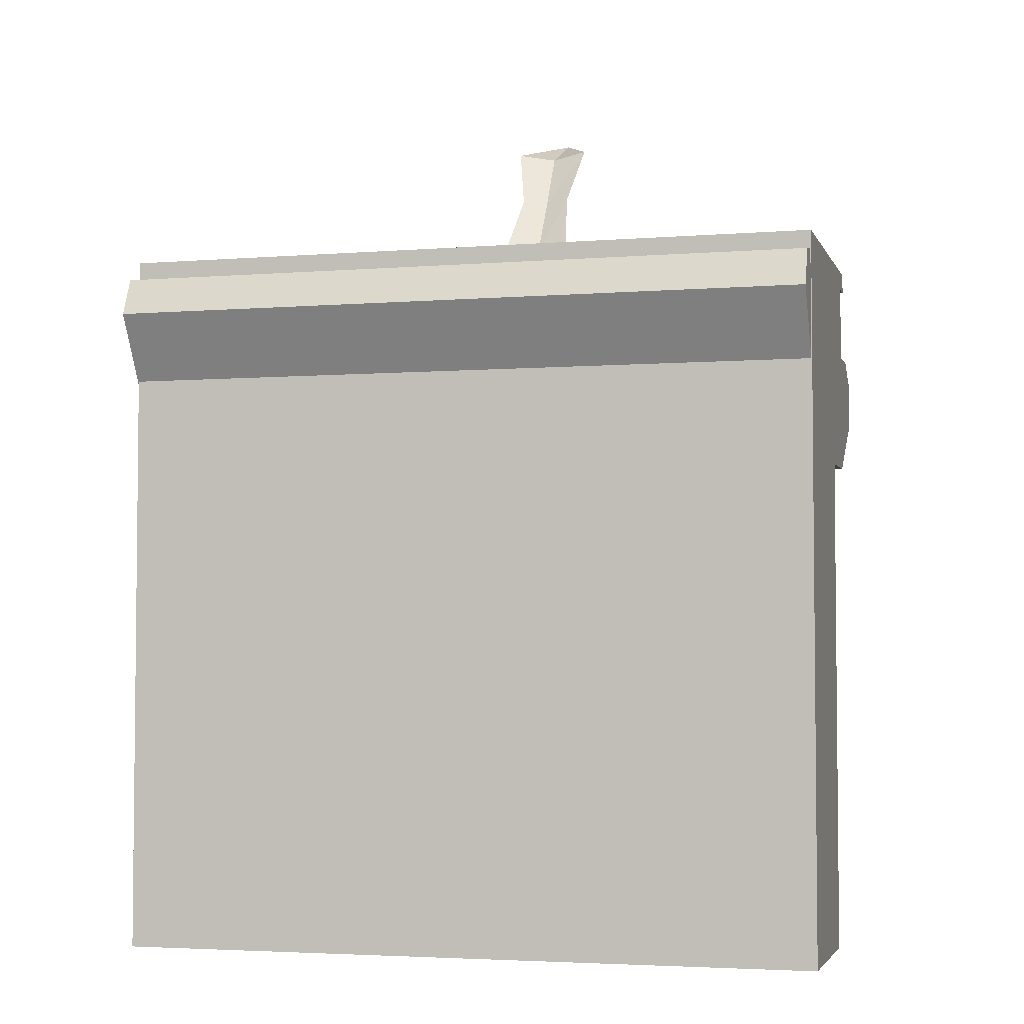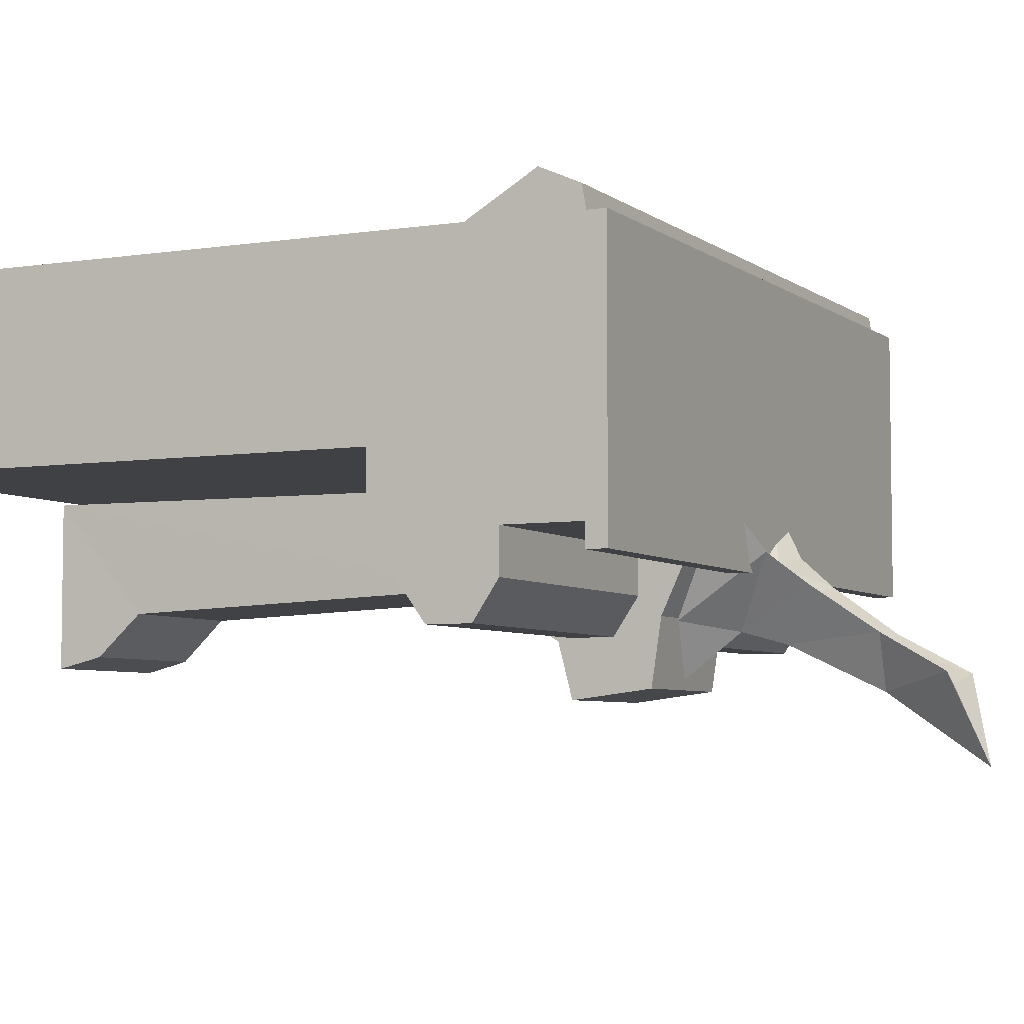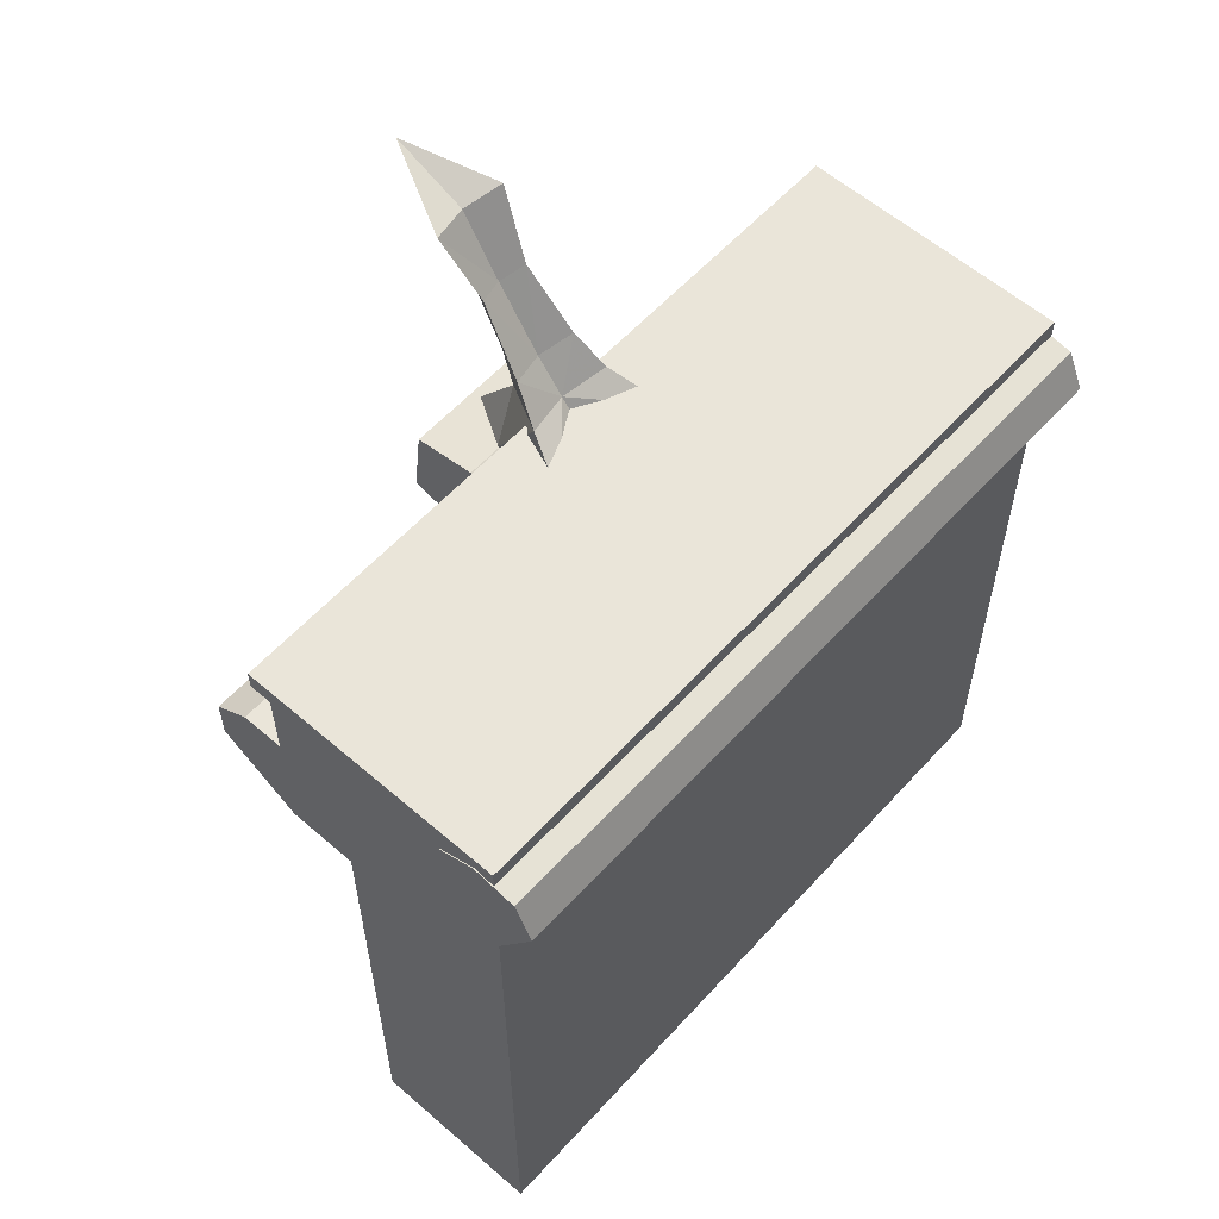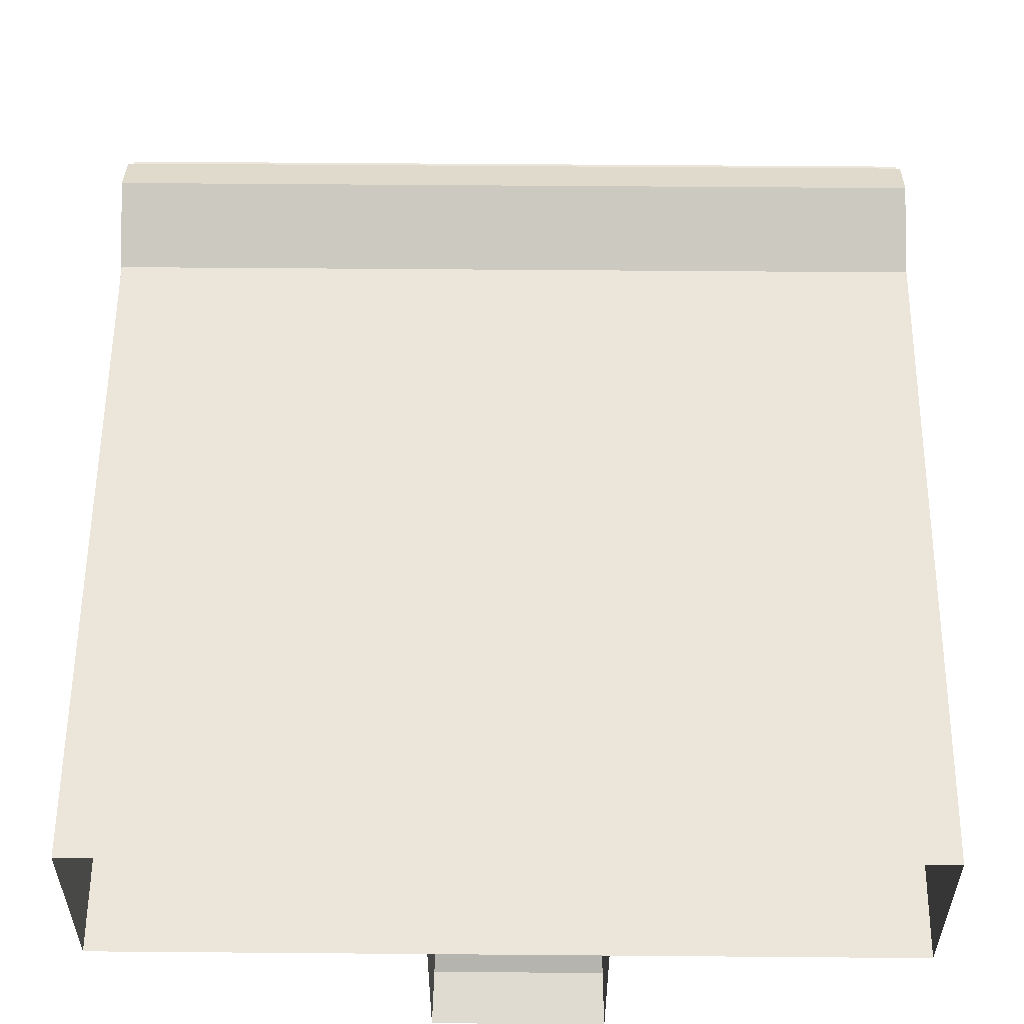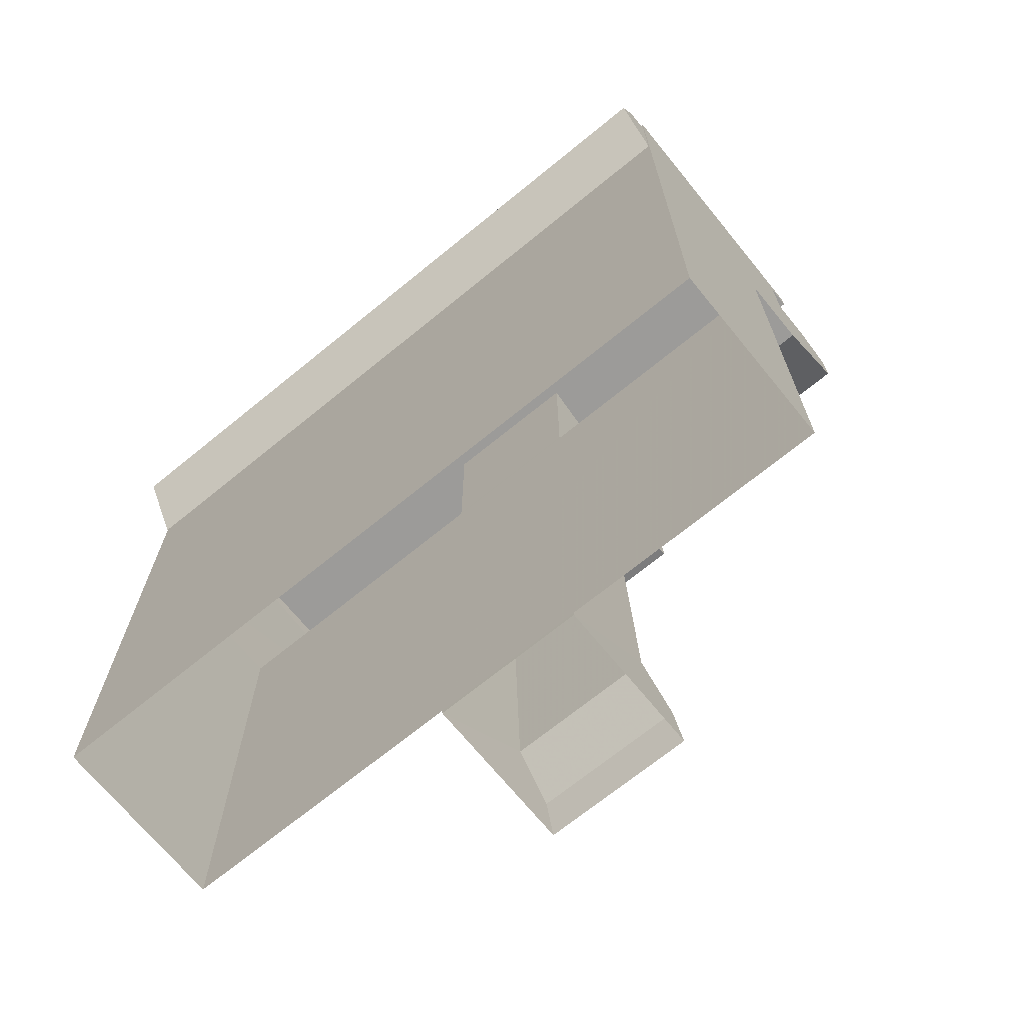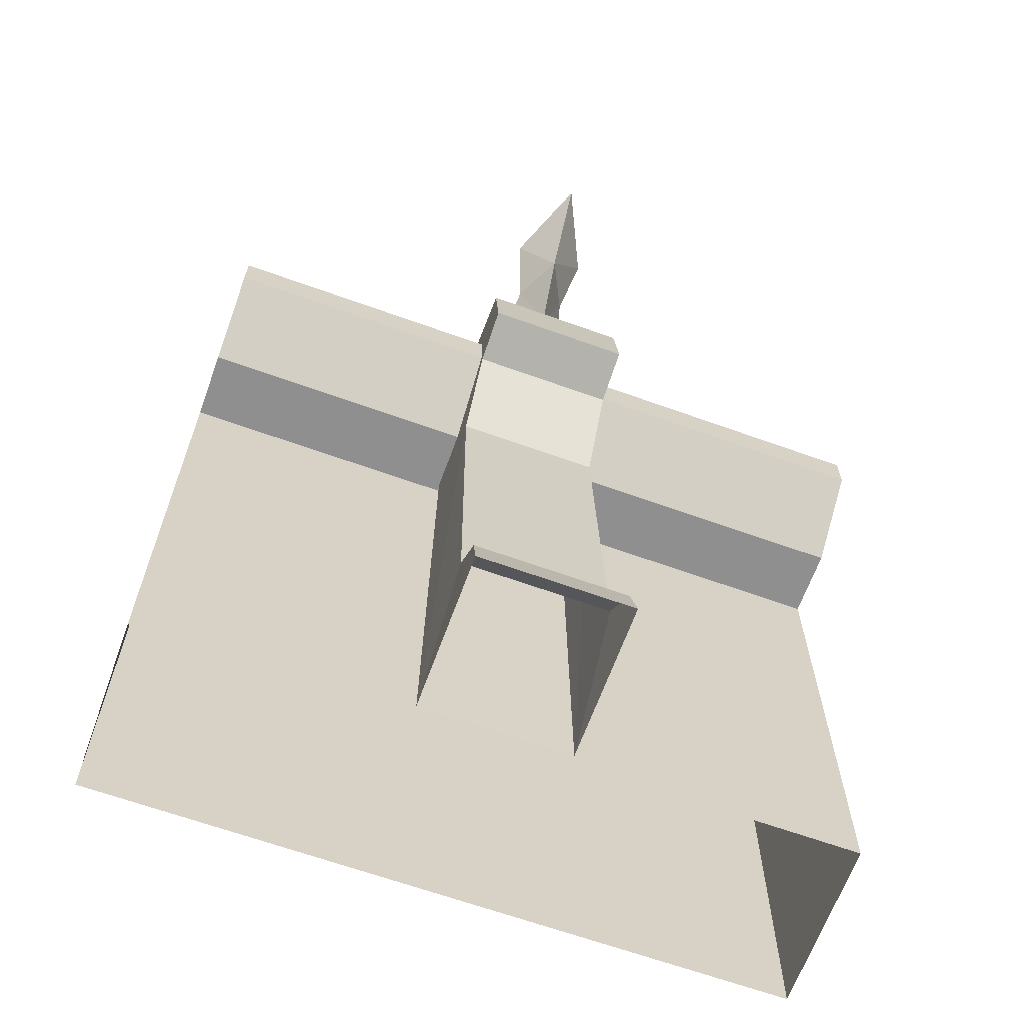
<metadata>
{"format":"obj","ext":"obj","renderer":"f3d","projection":"perspective","resolution":1024,"background":"white","views":[{"elev":-3.8,"azim":-165.0,"up":"+Z"},{"elev":-5.3,"azim":-63.8,"up":"+Y"},{"elev":58.3,"azim":131.8,"up":"+Z"},{"elev":56.4,"azim":-179.5,"up":"+Y"},{"elev":-69.8,"azim":-140.8,"up":"+Z"},{"elev":-65.4,"azim":-19.9,"up":"+Z"}]}
</metadata>
<code>
g Object01
v -29.29 -31.62 232.4
v 22.7 -31.62 232.4
v 22.7 12.44 252.9
v -29.29 12.44 252.9
v 24.71 -45.31 -0.2472
v 24.21 -41.39 15.98
v -30.8 -41.39 15.98
v -31.31 -45.31 -0.2472
v -29.29 -58.25 200.9
v 22.7 -58.25 200.9
v 22.7 -54.78 228.9
v -29.29 -54.78 228.9
v 24.71 -45.31 -0.2472
v 24.71 13.54 -0.2472
v 24.21 -41.39 15.98
v 22.7 -20.95 166.7
v 22.7 12.44 191
v 22.7 -31.62 232.4
v 22.7 12.44 252.9
v 22.7 12.44 191
v -29.29 12.44 191
v -29.29 12.44 252.9
v 22.7 12.44 252.9
v -31.31 13.54 -0.2472
v -31.31 -45.31 -0.2472
v -30.8 -41.39 15.98
v -29.29 12.44 191
v -29.29 -20.95 166.7
v -29.29 -31.62 232.4
v -29.29 12.44 252.9
v 22.7 -20.95 166.7
v 22.7 -39.17 195.9
v -29.29 -39.17 195.9
v -29.29 -20.95 166.7
v 22.7 -39.17 195.9
v -29.29 -39.17 195.9
v 22.7 -58.25 200.9
v -29.29 -58.25 200.9
v -29.29 -39.17 195.9
v 22.7 -39.17 195.9
v 22.7 -54.78 228.9
v 22.7 -58.25 200.9
v -29.29 -54.78 228.9
v 22.7 -54.78 228.9
v -29.29 -58.25 200.9
v -29.29 -54.78 228.9
v 22.7 -20.95 166.7
v -29.29 -20.95 166.7
v -30.3 -26.34 32.21
v 23.7 -26.34 32.21
v 23.7 -26.34 32.21
v 24.71 13.54 -0.2472
v -31.31 13.54 -0.2472
v -30.3 -26.34 32.21
v 23.7 -26.34 32.21
v -30.3 -26.34 32.21
v -2.615 -15.02 262.3
v -2.615 -24.64 274.7
v 10.05 -21.4 276.7
v 13.93 -11.4 264.4
v -2.615 -35.99 249.5
v 13.93 -11.4 264.4
v 10.05 -21.4 276.7
v -2.615 -40.31 265.2
v -2.615 -39.96 297.9
v 6.787 -37.34 299.5
v 6.787 -37.34 299.5
v -2.615 -56.02 298.3
v 11.49 -50.04 322.4
v -2.615 -53.55 320.3
v -2.615 -79.69 332
v -2.615 -53.55 320.3
v 11.49 -50.04 322.4
v 11.49 -50.04 322.4
v -2.615 -79.69 332
v 21.96 6.96 252.9
v -2.615 -5.053 250.1
v 9.402 -32.5 231.9
v 21.96 6.96 252.9
v -2.615 -51.76 228.9
v -2.615 -15.02 262.3
v -19.16 -11.4 264.4
v -15.28 -21.4 276.7
v -2.615 -24.64 274.7
v -2.615 -35.99 249.5
v -2.615 -40.31 265.2
v -15.28 -21.4 276.7
v -19.16 -11.4 264.4
v -12.02 -37.34 299.5
v -2.615 -39.96 297.9
v -2.615 -56.02 298.3
v -12.02 -37.34 299.5
v -16.72 -50.04 322.4
v -16.72 -50.04 322.4
v -2.615 -53.55 320.3
v -16.72 -50.04 322.4
v -2.615 -79.69 332
v -2.615 -5.053 250.1
v -27.19 6.96 252.9
v -27.19 6.96 252.9
v -14.63 -32.5 231.9
v -2.615 -51.76 228.9
f 1 2 3
f 3 4 1
f 5 6 7
f 7 8 5
f 9 10 11
f 11 12 9
f 13 14 15
f 16 17 18
f 18 17 19
f 20 21 22
f 22 23 20
f 24 25 26
f 27 28 29
f 27 29 30
f 31 32 33
f 33 34 31
f 16 18 35
f 29 28 36
f 37 38 39
f 39 40 37
f 41 42 35
f 35 18 41
f 43 44 2
f 2 1 43
f 45 46 29
f 29 36 45
f 47 48 49
f 49 50 47
f 14 17 16
f 16 51 14
f 21 20 52
f 52 53 21
f 28 27 24
f 24 54 28
f 55 56 7
f 7 6 55
f 14 51 15
f 26 54 24
f 57 58 59
f 59 60 57
f 61 62 63
f 63 64 61
f 58 65 66
f 66 59 58
f 64 63 67
f 67 68 64
f 69 70 71
f 65 72 73
f 73 66 65
f 74 75 68
f 68 67 74
f 57 60 76
f 76 77 57
f 62 61 78
f 78 79 62
f 61 80 78
f 81 82 83
f 83 84 81
f 85 86 87
f 87 88 85
f 84 83 89
f 89 90 84
f 86 91 92
f 92 87 86
f 93 71 70
f 90 89 94
f 94 95 90
f 96 92 91
f 91 97 96
f 81 98 99
f 99 82 81
f 88 100 101
f 101 85 88
f 85 101 102
g Object01
v -129.7 -9.896 180.3
v -129.7 15.07 180.3
v 129.6 15.06 180.3
v 129.6 -9.918 180.3
v -129.7 15.07 180.3
v -129.7 15.05 -2.759
v 129.6 15.05 -2.759
v 129.6 15.06 180.3
v 129.6 -9.918 180.3
v 129.6 -38.01 200.3
v -129.7 -38.01 200.3
v -129.7 -9.896 180.3
v 129.6 -38.01 215.6
v 129.6 -24.94 224.4
v -129.7 -24.94 224.4
v -129.7 -38.01 215.6
v 129.6 -38.01 200.3
v 129.6 -38.01 215.6
v -129.7 -38.01 215.6
v -129.7 -38.01 200.3
v 129.6 -24.94 224.4
v 129.5 -9.852 224.3
v -129.7 -9.852 224.3
v -129.7 -24.94 224.4
v 129.5 -9.852 224.3
v 129.6 -9.827 251.4
v -129.7 -9.827 251.4
v -129.7 -9.852 224.3
v -129.7 -17.83 251.4
v 129.7 -17.83 251.4
v 129.7 -17.83 258.6
v -129.7 -17.83 258.6
v -129.7 -9.827 258.6
v 129.7 -9.827 258.6
v 129.6 79.51 258.6
v -129.7 79.51 258.6
v 129.6 -9.827 251.4
v 129.7 -9.827 258.6
v 129.7 -17.83 258.6
v 129.7 -17.83 251.4
v -129.7 -17.83 258.6
v 129.7 -17.83 258.6
v 129.6 -9.827 251.4
v 129.7 -17.83 251.4
v -129.7 -17.83 251.4
v -129.7 -9.827 251.4
v -129.7 -9.827 258.6
v -129.7 79.51 258.6
v -129.7 -9.827 251.4
v -129.7 -17.83 258.6
v -129.7 -17.83 251.4
v -129.7 79.61 180.3
v -129.7 -9.852 224.3
v -129.7 -38.01 215.6
v -129.7 -24.94 224.4
v -129.7 -9.896 180.3
v -129.7 -38.01 200.3
v -129.7 -9.852 224.3
v -129.7 15.07 180.3
v -129.7 -9.852 224.3
v -129.7 15.05 -2.759
v -129.7 79.69 -2.759
v -129.7 79.61 180.3
v -129.7 79.51 258.6
v 129.6 79.51 258.6
v 129.5 79.61 180.3
v -129.7 79.69 -2.759
v 129.5 79.69 -2.759
v 129.5 -9.827 258.6
v 129.6 -9.827 251.4
v 129.6 79.51 258.6
v 129.5 -17.83 258.6
v 129.5 -17.83 251.4
v 129.6 -9.827 251.4
v 129.5 -9.827 258.6
v 129.5 -9.852 224.3
v 129.5 79.61 180.3
v 129.6 -38.01 215.6
v 129.6 -38.01 200.3
v 129.6 -9.918 180.3
v 129.6 -24.94 224.4
v 129.6 15.06 180.3
v 129.6 15.05 -2.759
v 129.5 79.69 -2.759
v -129.4 76.3 206.9
v -129.4 93.81 236.6
v 129.9 93.81 236.7
v 129.9 76.28 206.9
v -129.4 87.58 250.6
v -129.4 72.07 253.3
v 129.9 72.07 253.3
v 129.9 87.58 250.6
v -129.4 93.81 236.6
v -129.4 87.58 250.6
v 129.9 87.58 250.6
v 129.9 93.81 236.7
v -129.4 72.07 253.3
v -129.3 58.31 247.1
v 129.9 58.32 247.1
v 129.9 72.07 253.3
v 129.9 87.58 250.6
v 129.9 72.07 253.3
v 129.9 76.28 206.9
v 129.9 93.81 236.7
v 129.9 58.32 247.1
v -129.4 87.58 250.6
v -129.4 93.81 236.6
v -129.4 76.3 206.9
v -129.4 72.07 253.3
v -129.3 58.31 247.1
f 103 104 105
f 105 106 103
f 107 108 109
f 109 110 107
f 111 112 113
f 113 114 111
f 115 116 117
f 117 118 115
f 119 120 121
f 121 122 119
f 123 124 125
f 125 126 123
f 127 128 129
f 129 130 127
f 131 132 133
f 133 134 131
f 135 136 137
f 137 138 135
f 139 140 141
f 141 142 139
f 135 143 144
f 144 136 135
f 145 146 147
f 147 148 145
f 149 150 151
f 152 149 151
f 151 153 152
f 151 150 154
f 154 155 151
f 156 157 158
f 158 159 156
f 157 160 158
f 155 154 161
f 161 162 155
f 161 158 162
f 163 161 154
f 154 164 163
f 165 166 167
f 167 168 165
f 169 165 168
f 168 170 169
f 171 172 173
f 174 175 176
f 176 177 174
f 172 178 179
f 179 173 172
f 180 181 182
f 182 183 180
f 183 182 178
f 178 184 179
f 184 178 182
f 185 186 179
f 179 184 185
f 187 188 189
f 189 190 187
f 191 192 193
f 193 194 191
f 195 196 197
f 197 198 195
f 199 200 201
f 201 202 199
f 203 204 205
f 205 206 203
f 204 207 205
f 208 209 210
f 210 211 208
f 211 210 212

</code>
